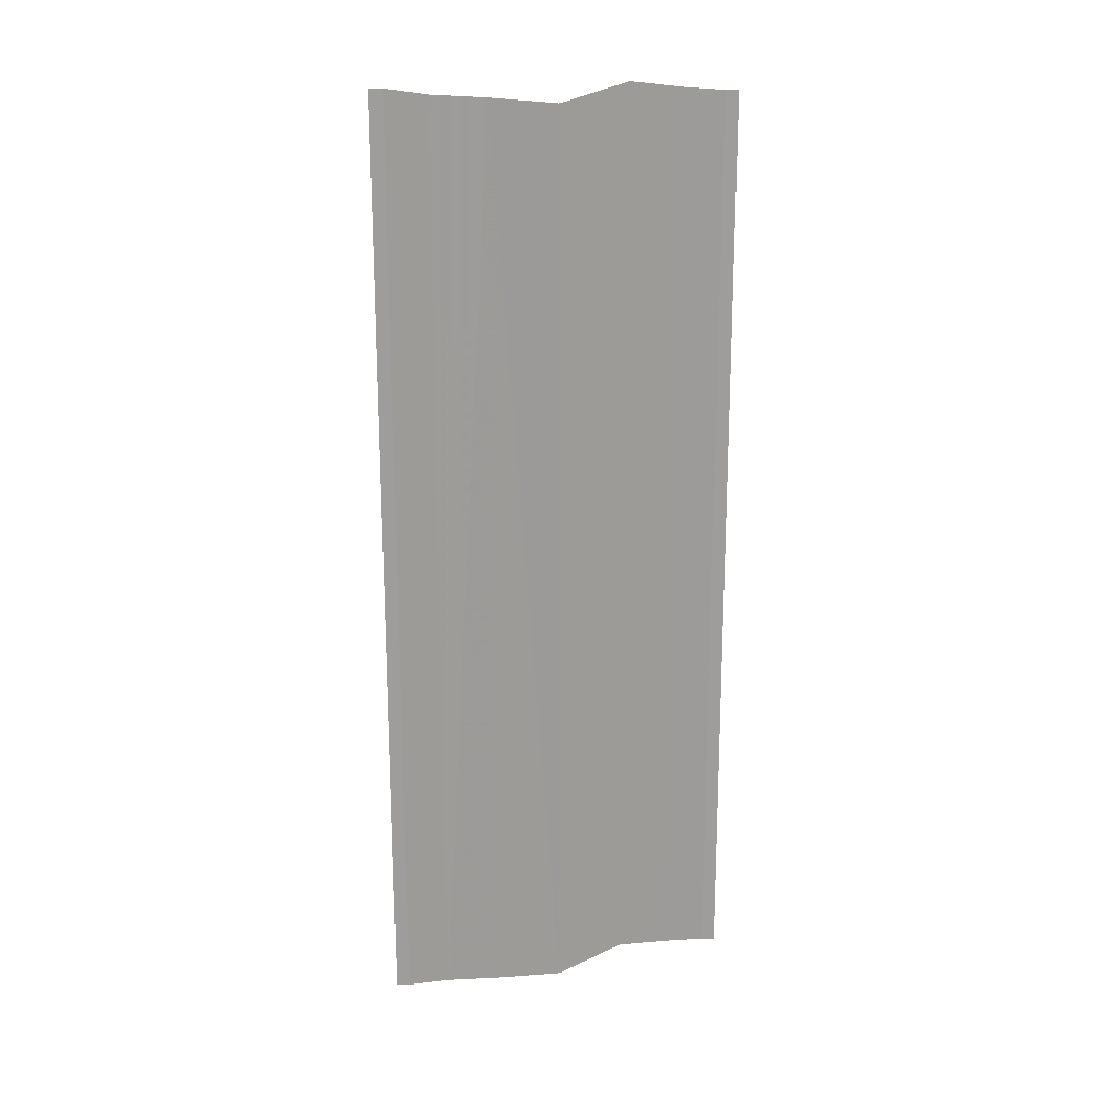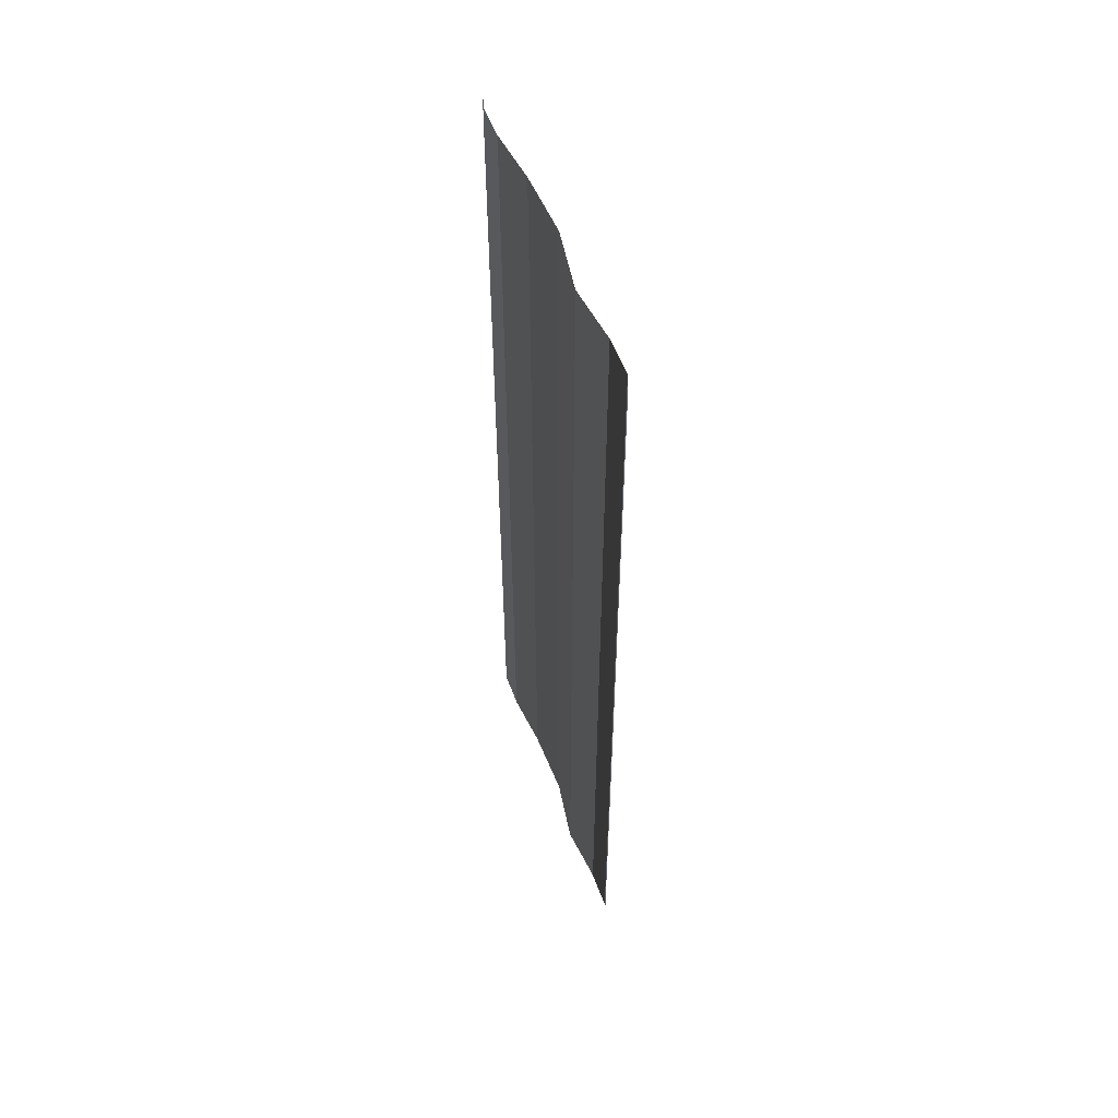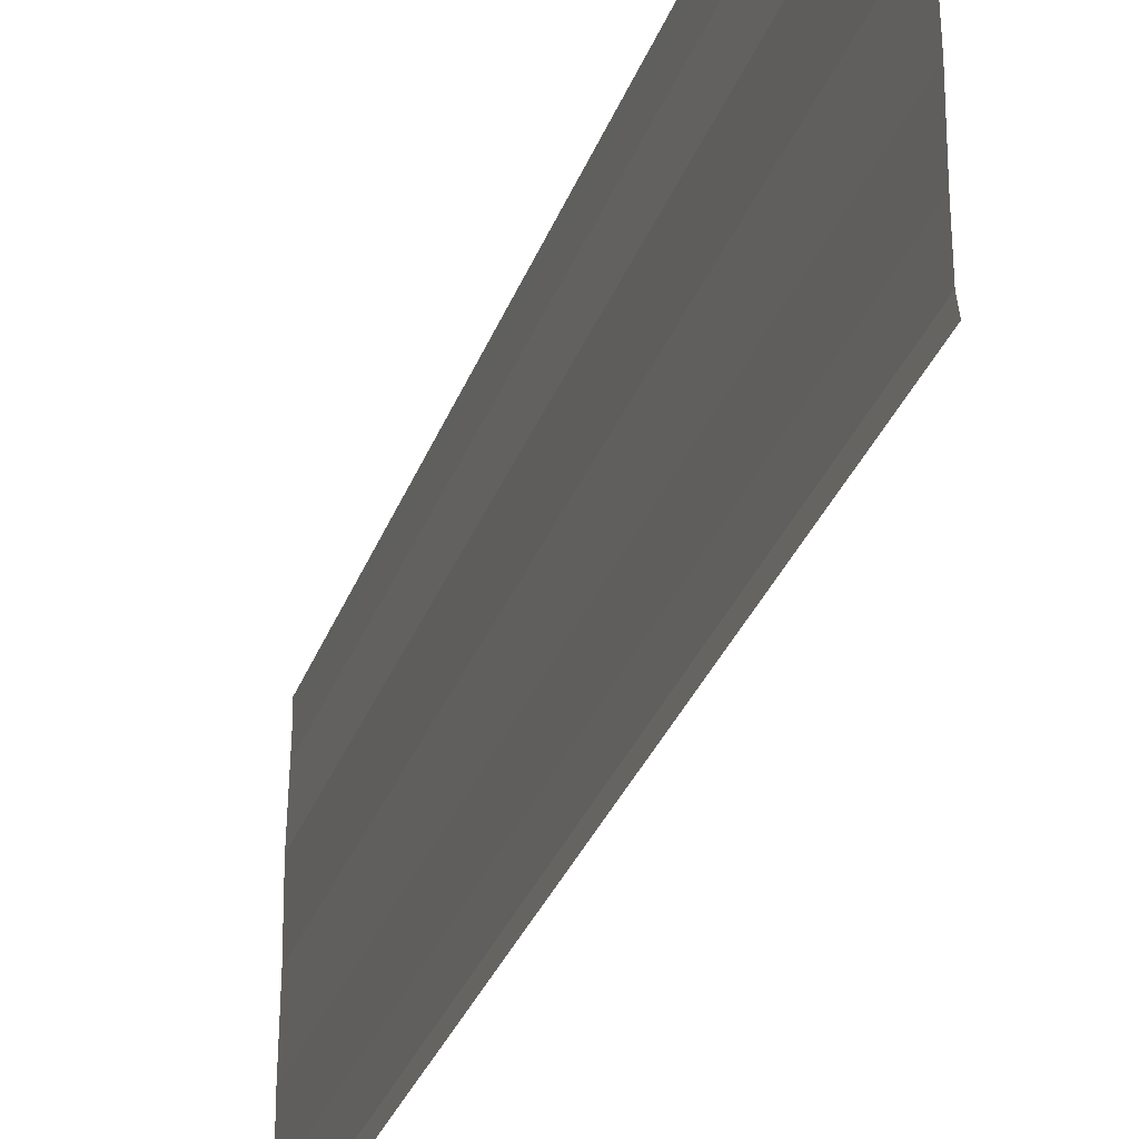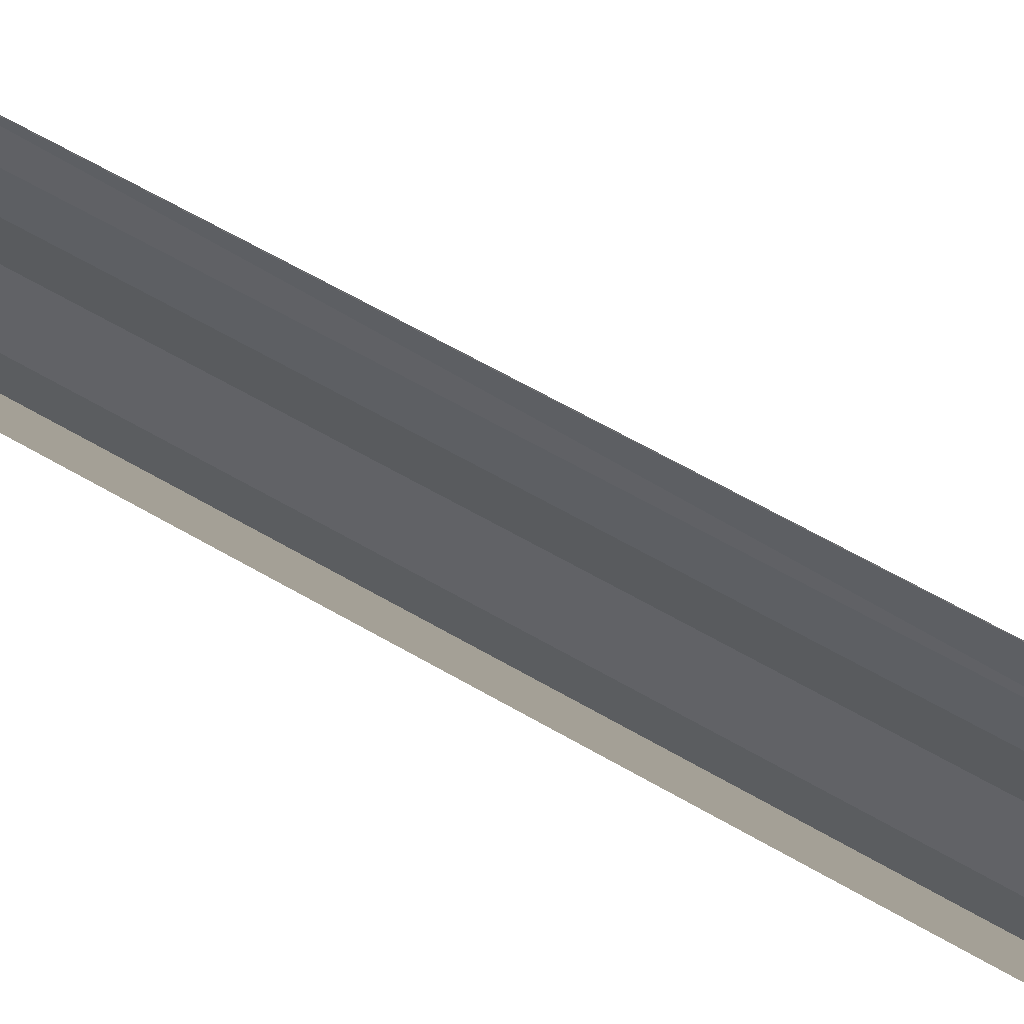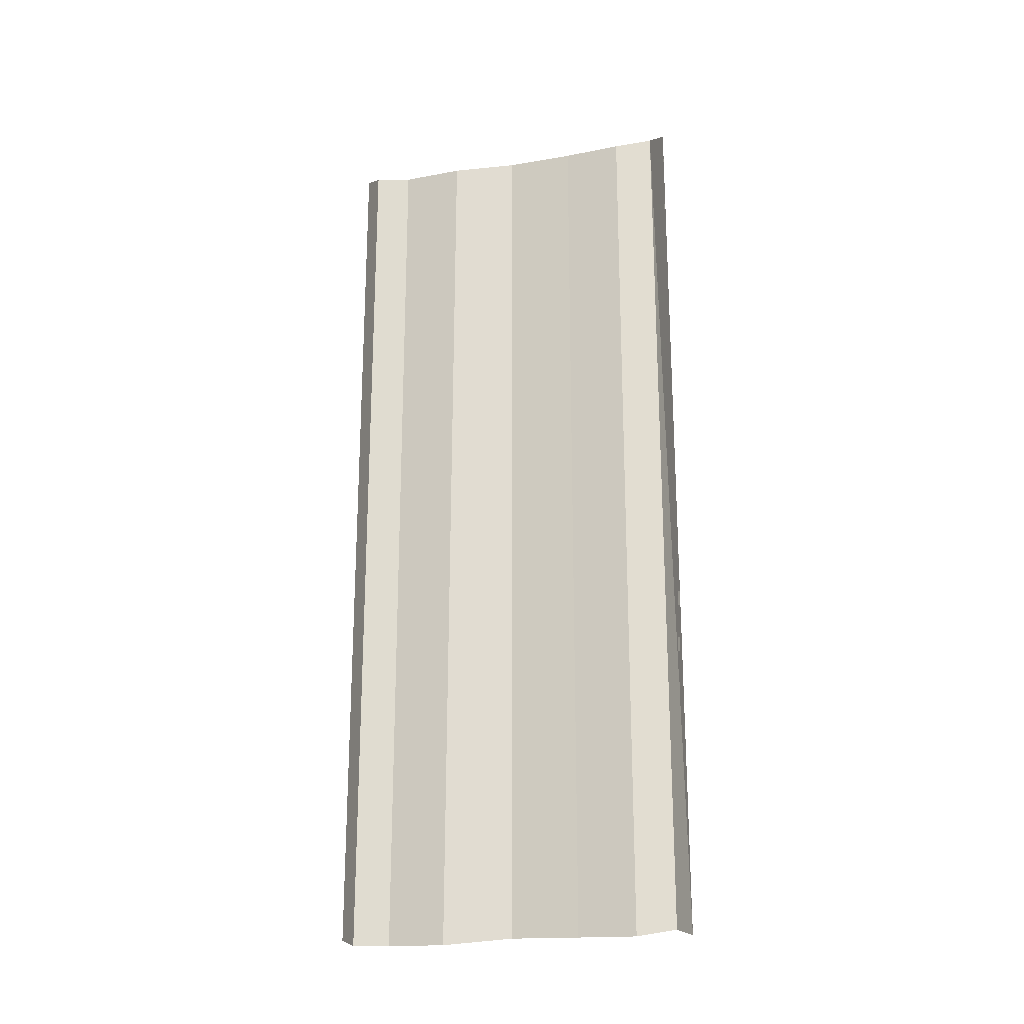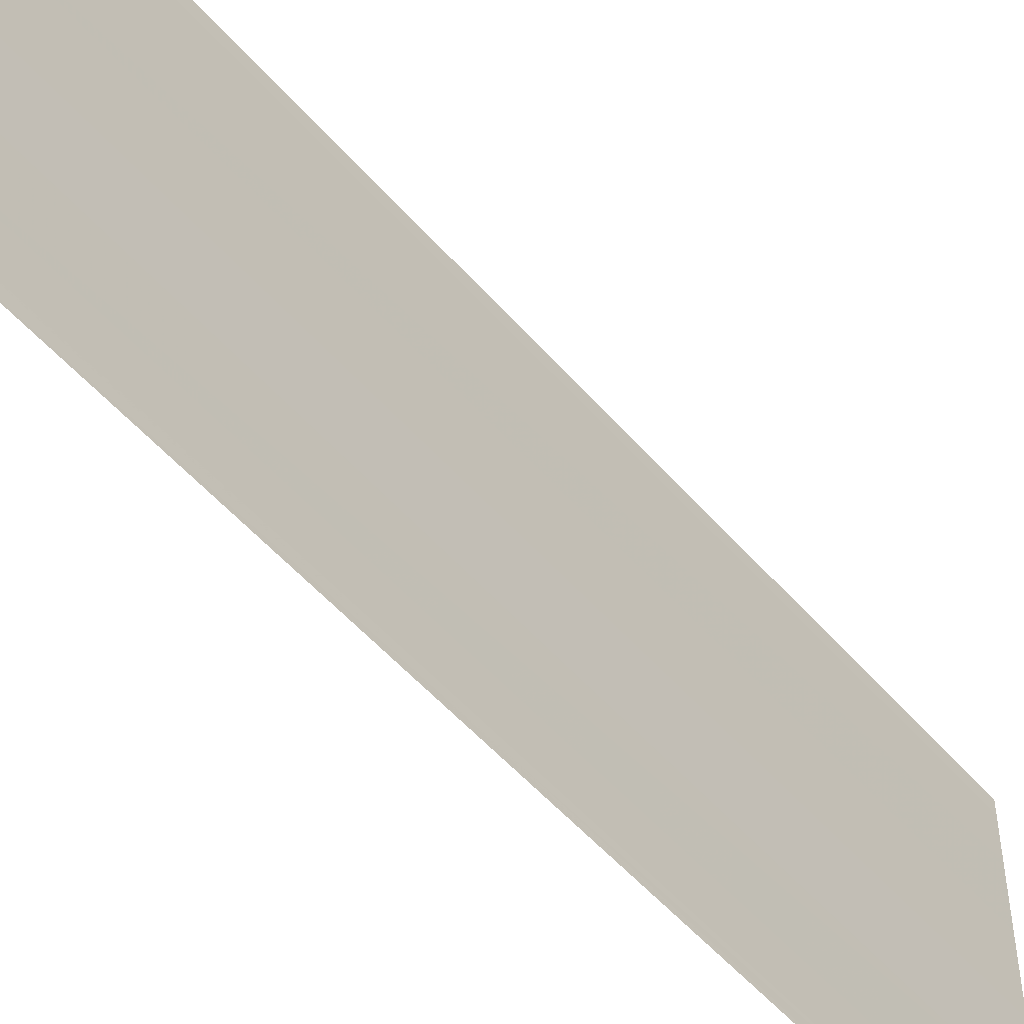
<metadata>
{"format":"obj","ext":"obj","renderer":"f3d","projection":"perspective","resolution":1024,"background":"white","views":[{"elev":19.3,"azim":-109.3,"up":"+Y"},{"elev":53.5,"azim":159.6,"up":"+Y"},{"elev":-32.6,"azim":-18.5,"up":"+Z"},{"elev":62.0,"azim":-59.9,"up":"+Z"},{"elev":-21.7,"azim":-74.3,"up":"+Y"},{"elev":-51.3,"azim":-142.0,"up":"+Z"}]}
</metadata>
<code>
o 6852
v 2190 1879 8.767
v 2190 1879 8.767
v 2190 1879 8.767
v 2190 1879 8.767
v 2190 1879 8.767
v 2190 1879 8.766
v 2190 1879 8.766
v 2190 1879 8.766
v 2190 1879 8.766
v 2190 1879 8.766
v 2190 1879 8.765
v 2190 1879 8.765
v 2190 1879 8.764
v 2190 1879 8.764
v 2190 1879 8.764
v 2190 1879 8.764
v 2190 1879 8.764
v 2190 1879 8.763
v 2190 1879 8.763
v 2190 1879 8.763
v 2190 1879 8.763
v 2190 1879 8.763
v 2190 1879 8.767
v 2190 1879 8.766
v 2190 1879 8.767
v 2190 1879 8.767
v 2190 1879 8.767
v 2190 1879 8.767
v 2190 1879 8.766
v 2190 1879 8.766
v 2190 1879 8.766
v 2190 1879 8.766
v 2190 1879 8.765
v 2190 1879 8.765
v 2190 1879 8.765
v 2190 1879 8.764
v 2190 1879 8.764
v 2190 1879 8.764
v 2190 1879 8.764
v 2190 1879 8.764
v 2190 1879 8.763
v 2190 1879 8.763
v 2190 1879 8.763
v 2190 1879 8.763
v 2190 1879 8.763
f 1 2 3
f 3 4 5
f 6 4 5
f 7 2 6
f 7 8 6
f 6 9 10
f 11 9 10
f 12 8 11
f 12 13 11
f 11 14 15
f 16 14 15
f 17 13 16
f 17 18 16
f 19 18 20
f 16 21 22
f 20 21 22
f 23 24 25
f 23 26 25
f 25 27 28
f 25 29 30
f 31 29 30
f 32 24 31
f 32 33 31
f 31 34 35
f 36 34 35
f 37 33 36
f 37 38 36
f 36 39 40
f 41 39 40
f 42 38 41
f 42 43 41
f 41 44 45

</code>
